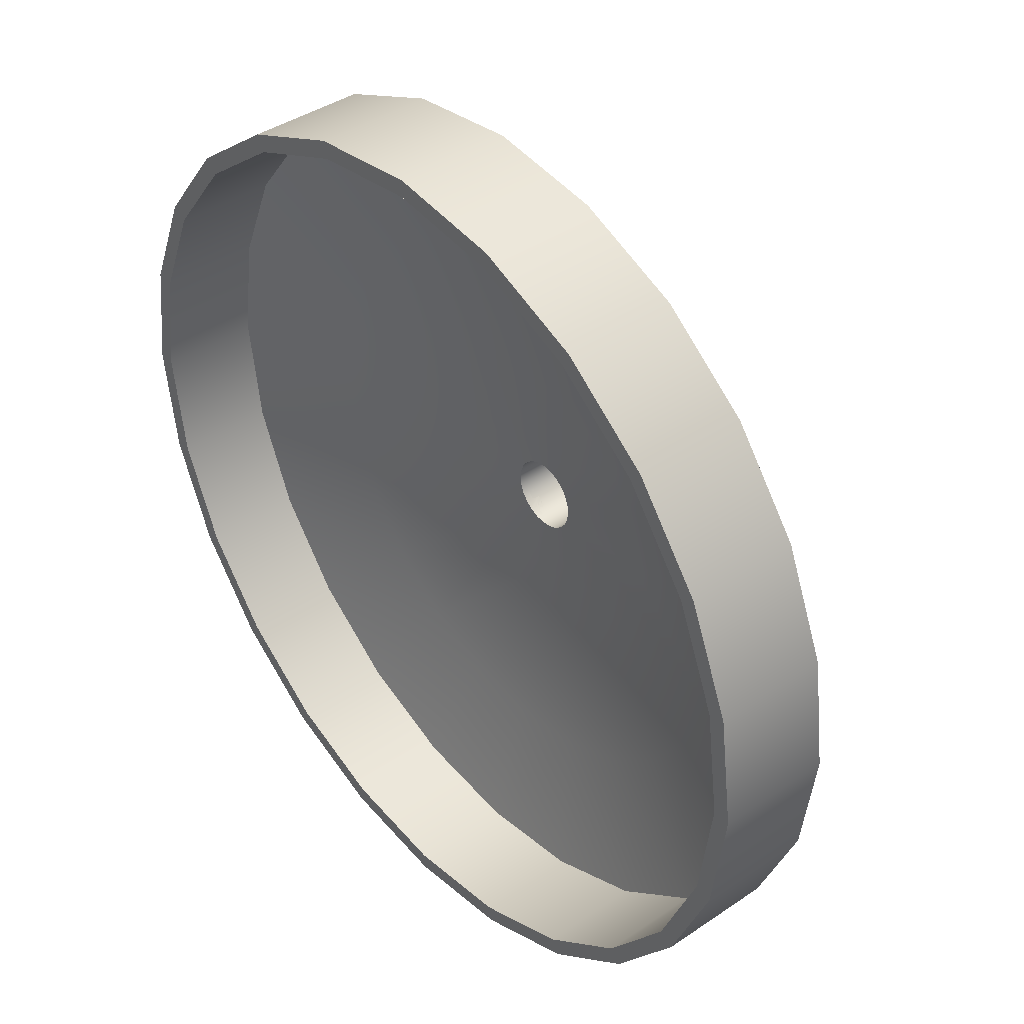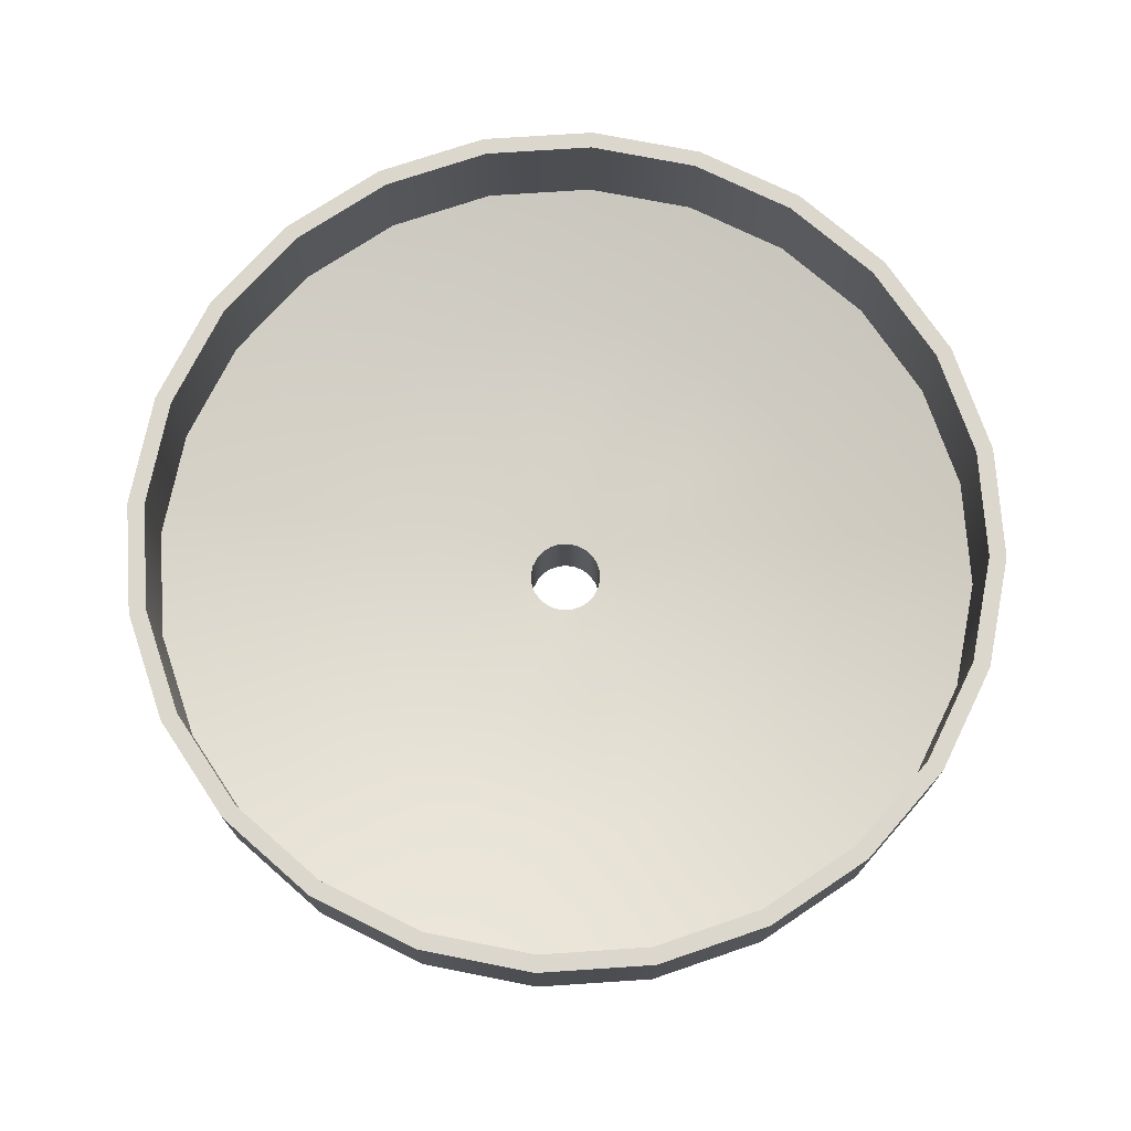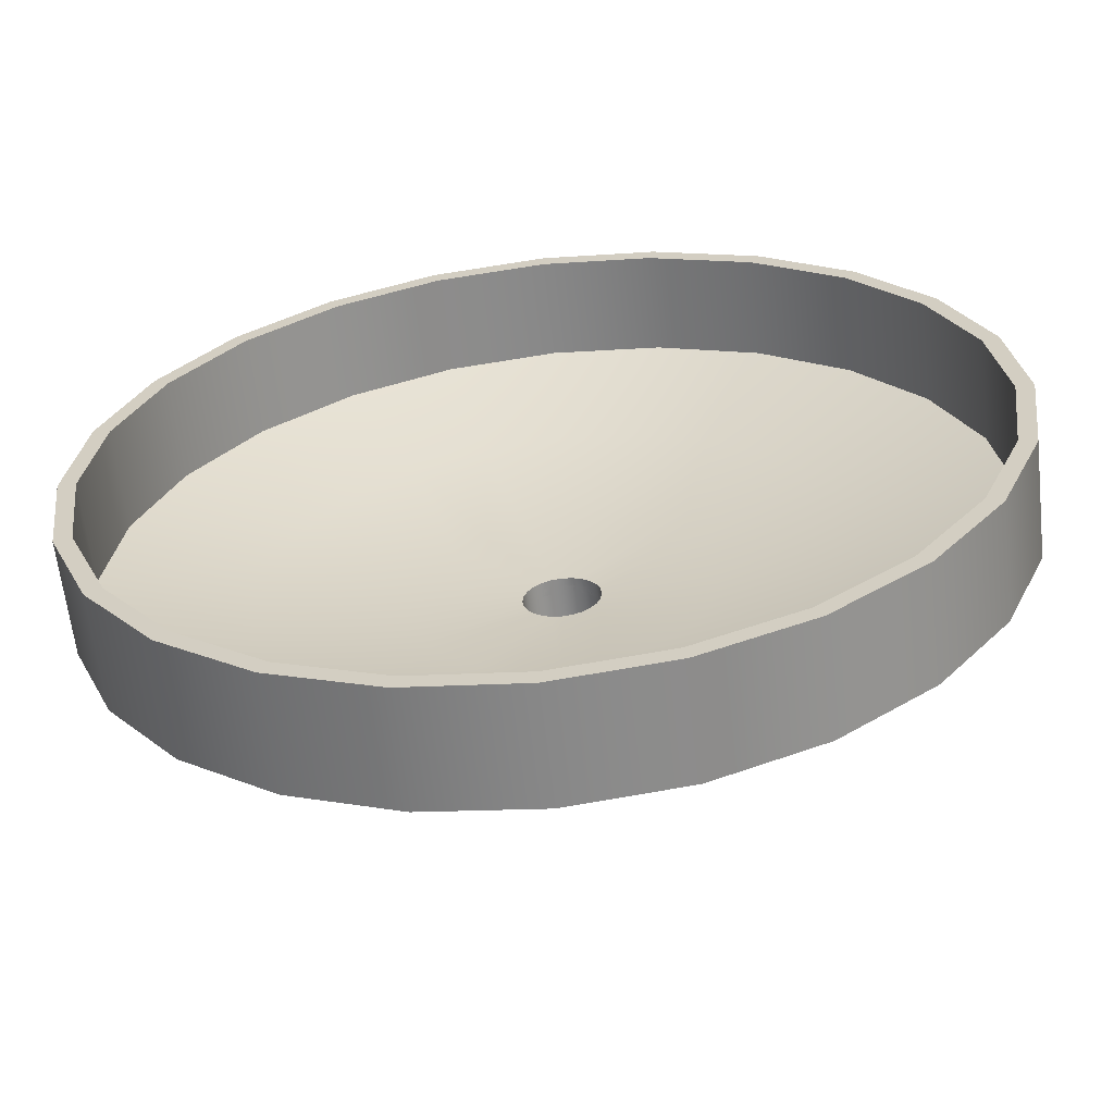
<metadata>
{"format":"obj","ext":"obj","renderer":"f3d","projection":"perspective","resolution":1024,"background":"white","views":[{"elev":40.5,"azim":-129.8,"up":"+Z"},{"elev":73.2,"azim":138.7,"up":"+Y"},{"elev":-62.6,"azim":-173.5,"up":"+Z"}]}
</metadata>
<code>
g
v 0.0895 -0.01037 -0
v 0.08645 -0.01037 -0.02316
v 0.08645 0.01245 -0.02316
v 0.0895 0.01245 -0
v 0.086 0.01245 -0
v 0.08306 0.01245 -0.02226
v 0.08306 -0.007921 -0.02226
v 0.086 -0.007921 0
v 0 -0.007921 0.086
v 0.02226 -0.007921 0.08306
v 0.043 -0.007921 0.07447
v 0.06081 -0.007921 0.06081
v 0.07447 -0.007921 0.043
v 0.08306 -0.007921 0.02226
v 0.07447 -0.007921 -0.043
v 0.06081 -0.007921 -0.06081
v 0.043 -0.007921 -0.07447
v 0.02226 -0.007921 -0.08306
v 0 -0.007921 -0.086
v -0.02226 -0.007921 -0.08306
v -0.043 -0.007921 -0.07447
v -0.06081 -0.007921 -0.06081
v -0.07447 -0.007921 -0.043
v -0.08306 -0.007921 -0.02226
v -0.086 -0.007921 0
v -0.08306 -0.007921 0.02226
v -0.07447 -0.007921 0.043
v -0.06081 -0.007921 0.06081
v -0.043 -0.007921 0.07447
v -0.02226 -0.007921 0.08306
v 0 -0.0154 0.05816
v 0.01505 -0.0154 0.05618
v 0.02908 -0.0154 0.05037
v 0.04113 -0.0154 0.04113
v 0.05037 -0.0154 0.02908
v 0.05618 -0.0154 0.01505
v 0.05816 -0.0154 0
v 0.05618 -0.0154 -0.01505
v 0.05037 -0.0154 -0.02908
v 0.04113 -0.0154 -0.04113
v 0.02908 -0.0154 -0.05037
v 0.01505 -0.0154 -0.05618
v 0 -0.0154 -0.05816
v -0.01505 -0.0154 -0.05618
v -0.02908 -0.0154 -0.05037
v -0.04113 -0.0154 -0.04113
v -0.05037 -0.0154 -0.02908
v -0.05618 -0.0154 -0.01505
v -0.05816 -0.0154 0
v -0.05618 -0.0154 0.01505
v -0.05037 -0.0154 0.02908
v -0.04113 -0.0154 0.04113
v -0.02908 -0.0154 0.05037
v -0.01505 -0.0154 0.05618
v 0 -0.01993 0.02933
v 0.007591 -0.01993 0.02833
v 0.01467 -0.01993 0.0254
v 0.02074 -0.01993 0.02074
v 0.0254 -0.01993 0.01467
v 0.02833 -0.01993 0.007591
v 0.02933 -0.01993 0
v 0.02833 -0.01993 -0.007591
v 0.0254 -0.01993 -0.01467
v 0.02074 -0.01993 -0.02074
v 0.01467 -0.01993 -0.0254
v 0.007591 -0.01993 -0.02833
v 0 -0.01993 -0.02933
v -0.007591 -0.01993 -0.02833
v -0.01467 -0.01993 -0.0254
v -0.02074 -0.01993 -0.02074
v -0.0254 -0.01993 -0.01467
v -0.02833 -0.01993 -0.007591
v -0.02933 -0.01993 0
v -0.02833 -0.01993 0.007591
v -0.0254 -0.01993 0.01467
v -0.02074 -0.01993 0.02074
v -0.01467 -0.01993 0.0254
v -0.007591 -0.01993 0.02833
v 0 -0.01037 0.0895
v 0.02316 -0.01037 0.08645
v 0.04475 -0.01037 0.07751
v 0.06328 -0.01037 0.06328
v 0.07751 -0.01037 0.04475
v 0.08645 -0.01037 0.02316
v 0.07751 -0.01037 -0.04475
v 0.06328 -0.01037 -0.06328
v 0.04475 -0.01037 -0.07751
v 0.02316 -0.01037 -0.08645
v 0 -0.01037 -0.0895
v -0.02316 -0.01037 -0.08645
v -0.04475 -0.01037 -0.07751
v -0.06328 -0.01037 -0.06328
v -0.07751 -0.01037 -0.04475
v -0.08645 -0.01037 -0.02316
v -0.0895 -0.01037 0
v -0.08645 -0.01037 0.02316
v -0.07751 -0.01037 0.04475
v -0.06328 -0.01037 0.06328
v -0.04475 -0.01037 0.07751
v -0.02316 -0.01037 0.08645
v 0 -0.01815 0.06053
v 0.01567 -0.01815 0.05847
v 0.03026 -0.01815 0.05242
v 0.0428 -0.01815 0.0428
v 0.05242 -0.01815 0.03026
v 0.05847 -0.01815 0.01567
v 0.06053 -0.01815 0
v 0.05847 -0.01815 -0.01567
v 0.05242 -0.01815 -0.03026
v 0.0428 -0.01815 -0.0428
v 0.03026 -0.01815 -0.05242
v 0.01567 -0.01815 -0.05847
v 0 -0.01815 -0.06053
v -0.01567 -0.01815 -0.05847
v -0.03026 -0.01815 -0.05242
v -0.0428 -0.01815 -0.0428
v -0.05242 -0.01815 -0.03026
v -0.05847 -0.01815 -0.01567
v -0.06053 -0.01815 0
v -0.05847 -0.01815 0.01567
v -0.05242 -0.01815 0.03026
v -0.0428 -0.01815 0.0428
v -0.03026 -0.01815 0.05242
v -0.01567 -0.01815 0.05847
v 0 -0.02287 0.03053
v 0.0079 -0.02287 0.02949
v 0.01526 -0.02287 0.02644
v 0.02159 -0.02287 0.02159
v 0.02644 -0.02287 0.01526
v 0.02949 -0.02287 0.0079
v 0.03053 -0.02287 0
v 0.02949 -0.02287 -0.0079
v 0.02644 -0.02287 -0.01526
v 0.02159 -0.02287 -0.02159
v 0.01526 -0.02287 -0.02644
v 0.0079 -0.02287 -0.02949
v 0 -0.02287 -0.03053
v -0.0079 -0.02287 -0.02949
v -0.01526 -0.02287 -0.02644
v -0.02159 -0.02287 -0.02159
v -0.02644 -0.02287 -0.01526
v -0.02949 -0.02287 -0.0079
v -0.03053 -0.02287 0
v -0.02949 -0.02287 0.0079
v -0.02644 -0.02287 0.01526
v -0.02159 -0.02287 0.02159
v -0.01526 -0.02287 0.02644
v -0.0079 -0.02287 0.02949
v 0.08645 0.01245 0.02316
v 0.08306 0.01245 0.02226
v 0.07751 0.01245 -0.04475
v 0.07447 0.01245 -0.043
v 0.06328 0.01245 -0.06328
v 0.06081 0.01245 -0.06081
v 0.04475 0.01245 -0.07751
v 0.043 0.01245 -0.07447
v 0.02316 0.01245 -0.08645
v 0.02226 0.01245 -0.08306
v -0 0.01245 -0.0895
v -0 0.01245 -0.086
v -0.02316 0.01245 -0.08645
v -0.02226 0.01245 -0.08306
v -0.04475 0.01245 -0.07751
v -0.043 0.01245 -0.07447
v -0.06328 0.01245 -0.06328
v -0.06081 0.01245 -0.06081
v -0.07751 0.01245 -0.04475
v -0.07447 0.01245 -0.043
v -0.08645 0.01245 -0.02316
v -0.08306 0.01245 -0.02226
v -0.0895 0.01245 0
v -0.086 0.01245 0
v -0.08645 0.01245 0.02316
v -0.08306 0.01245 0.02226
v -0.07751 0.01245 0.04475
v -0.07447 0.01245 0.043
v -0.06328 0.01245 0.06328
v -0.06081 0.01245 0.06081
v -0.04475 0.01245 0.07751
v -0.043 0.01245 0.07447
v -0.02316 0.01245 0.08645
v -0.02226 0.01245 0.08306
v 0 0.01245 0.0895
v 0 0.01245 0.086
v 0.02316 0.01245 0.08645
v 0.02226 0.01245 0.08306
v 0.04475 0.01245 0.07751
v 0.043 0.01245 0.07447
v 0.06328 0.01245 0.06328
v 0.06081 0.01245 0.06081
v 0.07751 0.01245 0.04475
v 0.07447 0.01245 0.043
v 0.003227 -0.02106 0.006712
v 0.004199 -0.02106 -0.00615
v 0.002465 -0.02106 -0.007028
v -0.007426 -0.02106 -0.000562
v -0.007318 -0.02106 0.001379
v -0.004199 -0.02106 0.00615
v -0.002465 -0.02106 0.007028
v 0.003281 -0.02407 0.006689
v 0.004153 -0.02407 -0.006186
v 0.00241 -0.02407 -0.00705
v -0.007434 -0.02407 -0.000503
v -0.007311 -0.02407 0.001438
v -0.004153 -0.02407 0.006186
v -0.00241 -0.02407 0.00705
v 0.001941 -0.02407 0.007244
v 0.001941 -0.02106 0.007244
v 0.00375 -0.02106 0.006495
v 0.005303 -0.02407 0.005303
v 0.005303 -0.02106 0.005303
v 0.00375 -0.02407 0.006495
v 0.006495 -0.02407 0.00375
v 0.006495 -0.02106 0.00375
v 0.007244 -0.02106 0.001941
v 0.0075 -0.02106 0
v 0.007244 -0.02407 0.001941
v 0.0075 -0.02407 0
v 0.007245 -0.02407 -0.001941
v 0.007245 -0.02106 -0.001941
v 0.005303 -0.02407 -0.005303
v 0.005303 -0.02106 -0.005303
v 0.006495 -0.02407 -0.00375
v 0.006495 -0.02106 -0.00375
v 0.00375 -0.02407 -0.006495
v 0.00375 -0.02106 -0.006495
v -0 -0.02407 -0.0075
v 0.001941 -0.02106 -0.007244
v 0.001941 -0.02407 -0.007244
v -0.001941 -0.02407 -0.007244
v -0 -0.02106 -0.0075
v -0.001941 -0.02106 -0.007244
v -0.00375 -0.02407 -0.006495
v -0.00375 -0.02106 -0.006495
v -0.005303 -0.02407 -0.005303
v -0.005303 -0.02106 -0.005303
v -0.006495 -0.02407 -0.00375
v -0.006495 -0.02106 -0.00375
v -0.007245 -0.02407 -0.001941
v -0.007245 -0.02106 -0.001941
v -0.0075 -0.02407 -0
v -0.0075 -0.02106 -0
v -0.006495 -0.02407 0.00375
v -0.007244 -0.02407 0.001941
v -0.007244 -0.02106 0.001941
v -0.005303 -0.02407 0.005303
v -0.005303 -0.02106 0.005303
v -0.006495 -0.02106 0.00375
v -0.00375 -0.02407 0.006495
v -0.00375 -0.02106 0.006495
v -0.001941 -0.02407 0.007244
v -0.001941 -0.02106 0.007244
v 0 -0.02106 0.0075
v 0 -0.02407 0.0075
v 0 -0.0225 0.0075
v 0.001941 -0.0225 0.007244
v 0.00375 -0.0225 0.006495
v 0.005303 -0.0225 0.005303
v 0.006495 -0.0225 0.00375
v 0.007244 -0.0225 0.001941
v 0.0075 -0.0225 0
v 0.007244 -0.0225 -0.001941
v 0.006495 -0.0225 -0.00375
v 0.005303 -0.0225 -0.005303
v 0.00375 -0.0225 -0.006495
v 0.001941 -0.0225 -0.007244
v 0 -0.0225 -0.0075
v -0.001941 -0.0225 -0.007244
v -0.00375 -0.0225 -0.006495
v -0.005303 -0.0225 -0.005303
v -0.006495 -0.0225 -0.00375
v -0.007244 -0.0225 -0.001941
v -0.0075 -0.0225 0
v -0.007244 -0.0225 0.001941
v -0.006495 -0.0225 0.00375
v -0.005303 -0.0225 0.005303
v -0.00375 -0.0225 0.006495
v -0.001941 -0.0225 0.007244
v 0 -0.0375 0.0075
v 0.001941 -0.0375 0.007244
v 0.00375 -0.0375 0.006495
v 0.005303 -0.0375 0.005303
v 0.006495 -0.0375 0.00375
v 0.007244 -0.0375 0.001941
v 0.0075 -0.0375 0
v 0.007244 -0.0375 -0.001941
v 0.006495 -0.0375 -0.00375
v 0.005303 -0.0375 -0.005303
v 0.00375 -0.0375 -0.006495
v 0.001941 -0.0375 -0.007244
v 0 -0.0375 -0.0075
v -0.001941 -0.0375 -0.007244
v -0.00375 -0.0375 -0.006495
v -0.005303 -0.0375 -0.005303
v -0.006495 -0.0375 -0.00375
v -0.007244 -0.0375 -0.001941
v -0.0075 -0.0375 0
v -0.007244 -0.0375 0.001941
v -0.006495 -0.0375 0.00375
v -0.005303 -0.0375 0.005303
v -0.00375 -0.0375 0.006495
v -0.001941 -0.0375 0.007244
v 0 -0.0225 0.009
v 0.002329 -0.0225 0.008693
v 0.0045 -0.0225 0.007794
v 0.006364 -0.0225 0.006364
v 0.007794 -0.0225 0.0045
v 0.008693 -0.0225 0.002329
v 0.009 -0.0225 0
v 0.008693 -0.0225 -0.002329
v 0.007794 -0.0225 -0.0045
v 0.006364 -0.0225 -0.006364
v 0.0045 -0.0225 -0.007794
v 0.002329 -0.0225 -0.008693
v 0 -0.0225 -0.009
v -0.002329 -0.0225 -0.008693
v -0.0045 -0.0225 -0.007794
v -0.006364 -0.0225 -0.006364
v -0.007794 -0.0225 -0.0045
v -0.008693 -0.0225 -0.002329
v -0.009 -0.0225 0
v -0.008693 -0.0225 0.002329
v -0.007794 -0.0225 0.0045
v -0.006364 -0.0225 0.006364
v -0.0045 -0.0225 0.007794
v -0.002329 -0.0225 0.008693
v 0 -0.0375 0.009
v 0.002329 -0.0375 0.008693
v 0.0045 -0.0375 0.007794
v 0.006364 -0.0375 0.006364
v 0.007794 -0.0375 0.0045
v 0.008693 -0.0375 0.002329
v 0.009 -0.0375 0
v 0.008693 -0.0375 -0.002329
v 0.007794 -0.0375 -0.0045
v 0.006364 -0.0375 -0.006364
v 0.0045 -0.0375 -0.007794
v 0.002329 -0.0375 -0.008693
v 0 -0.0375 -0.009
v -0.002329 -0.0375 -0.008693
v -0.0045 -0.0375 -0.007794
v -0.006364 -0.0375 -0.006364
v -0.007794 -0.0375 -0.0045
v -0.008693 -0.0375 -0.002329
v -0.009 -0.0375 0
v -0.008693 -0.0375 0.002329
v -0.007794 -0.0375 0.0045
v -0.006364 -0.0375 0.006364
v -0.0045 -0.0375 0.007794
v -0.002329 -0.0375 0.008693
g mat1
f 2 3 4 1
f 7 8 5 6
f 6 5 4 3
f 32 31 9 10
f 32 10 11 33
f 33 11 12 34
f 35 34 12 13
f 35 13 14 36
f 36 14 8 37
f 38 37 8 7
f 39 38 7 15
f 40 39 15 16
f 41 40 16 17
f 42 41 17 18
f 43 42 18 19
f 44 43 19 20
f 44 20 21 45
f 45 21 22 46
f 47 46 22 23
f 48 47 23 24
f 49 48 24 25
f 50 49 25 26
f 51 50 26 27
f 52 51 27 28
f 53 52 28 29
f 54 53 29 30
f 31 54 30 9
f 55 31 32 56
f 57 56 32 33
f 58 57 33 34
f 58 34 35 59
f 60 59 35 36
f 61 60 36 37
f 61 37 38 62
f 63 62 38 39
f 64 63 39 40
f 65 64 40 41
f 66 65 41 42
f 67 66 42 43
f 67 43 44 68
f 69 68 44 45
f 70 69 45 46
f 70 46 47 71
f 72 71 47 48
f 73 72 48 49
f 73 49 50 74
f 75 74 50 51
f 76 75 51 52
f 77 76 52 53
f 78 77 53 54
f 55 78 54 31
f 101 102 80 79
f 103 81 80 102
f 104 82 81 103
f 105 83 82 104
f 105 106 84 83
f 107 1 84 106
f 108 2 1 107
f 108 109 85 2
f 110 86 85 109
f 111 87 86 110
f 111 112 88 87
f 113 89 88 112
f 113 114 90 89
f 115 91 90 114
f 116 92 91 115
f 117 93 92 116
f 117 118 94 93
f 119 95 94 118
f 119 120 96 95
f 121 97 96 120
f 122 98 97 121
f 123 99 98 122
f 123 124 100 99
f 101 79 100 124
f 126 102 101 125
f 126 127 103 102
f 127 128 104 103
f 129 105 104 128
f 129 130 106 105
f 130 131 107 106
f 132 108 107 131
f 132 133 109 108
f 133 134 110 109
f 135 111 110 134
f 135 136 112 111
f 136 137 113 112
f 138 114 113 137
f 138 139 115 114
f 139 140 116 115
f 141 117 116 140
f 141 142 118 117
f 142 143 119 118
f 144 120 119 143
f 144 145 121 120
f 145 146 122 121
f 147 123 122 146
f 147 148 124 123
f 148 125 101 124
f 1 4 149 84
f 8 14 150 5
f 4 5 150 149
f 85 151 3 2
f 15 7 6 152
f 151 152 6 3
f 86 153 151 85
f 16 15 152 154
f 153 154 152 151
f 87 155 153 86
f 17 16 154 156
f 155 156 154 153
f 88 157 155 87
f 18 17 156 158
f 157 158 156 155
f 89 159 157 88
f 19 18 158 160
f 159 160 158 157
f 90 161 159 89
f 20 19 160 162
f 162 160 159 161
f 91 163 161 90
f 21 20 162 164
f 163 164 162 161
f 92 165 163 91
f 22 21 164 166
f 165 166 164 163
f 167 165 92 93
f 23 22 166 168
f 167 168 166 165
f 94 169 167 93
f 24 23 168 170
f 169 170 168 167
f 95 171 169 94
f 25 24 170 172
f 171 172 170 169
f 96 173 171 95
f 26 25 172 174
f 173 174 172 171
f 97 175 173 96
f 27 26 174 176
f 175 176 174 173
f 98 177 175 97
f 28 27 176 178
f 177 178 176 175
f 99 179 177 98
f 29 28 178 180
f 179 180 178 177
f 100 181 179 99
f 30 29 180 182
f 182 180 179 181
f 183 181 100 79
f 9 30 182 184
f 183 184 182 181
f 80 185 183 79
f 10 9 184 186
f 185 186 184 183
f 81 187 185 80
f 11 10 186 188
f 187 188 186 185
f 82 189 187 81
f 12 11 188 190
f 189 190 188 187
f 83 191 189 82
f 13 12 190 192
f 191 192 190 189
f 84 149 191 83
f 14 13 192 150
f 149 150 192 191
f 222 224 63 64
f 248 75 76 247
f 210 128 127 212
f 221 134 133 223
f 229 227 137 136
f 243 145 144 244
f 253 55 56 208
f 209 57 58 211
f 211 58 59 214
f 214 59 60 215
f 215 60 61 216
f 217 213 214 215
f 216 61 62 220
f 220 62 63 224
f 228 66 67 231
f 231 67 68 232
f 232 234 233 230
f 232 68 69 234
f 234 69 70 236
f 236 70 71 238
f 238 71 72 240
f 245 74 75 248
f 252 78 55 253
f 207 126 125 254
f 254 251 252 253
f 207 254 253 208
f 213 129 128 210
f 210 212 209 211
f 215 216 218 217
f 213 210 211 214
f 217 130 129 213
f 218 131 130 217
f 216 220 219 218
f 219 132 131 218
f 220 224 223 219
f 223 133 132 219
f 221 223 224 222
f 230 138 137 227
f 227 229 228 231
f 230 227 231 232
f 234 236 235 233
f 233 139 138 230
f 235 140 139 233
f 236 238 237 235
f 237 141 140 235
f 238 240 239 237
f 239 142 141 237
f 246 146 145 243
f 243 244 245 248
f 246 243 248 247
f 254 125 148 251
f 255 256 280 279
f 256 257 281 280
f 257 258 282 281
f 258 259 283 282
f 259 260 284 283
f 260 261 285 284
f 261 262 286 285
f 262 263 287 286
f 263 264 288 287
f 264 265 289 288
f 265 266 290 289
f 266 267 291 290
f 267 268 292 291
f 268 269 293 292
f 269 270 294 293
f 270 271 295 294
f 271 272 296 295
f 272 273 297 296
f 273 274 298 297
f 274 275 299 298
f 275 276 300 299
f 276 277 301 300
f 277 278 302 301
f 278 255 279 302
f 327 328 304 303
f 328 329 305 304
f 329 330 306 305
f 330 331 307 306
f 331 332 308 307
f 332 333 309 308
f 333 334 310 309
f 334 335 311 310
f 335 336 312 311
f 336 337 313 312
f 337 338 314 313
f 338 339 315 314
f 339 340 316 315
f 340 341 317 316
f 341 342 318 317
f 342 343 319 318
f 343 344 320 319
f 344 345 321 320
f 345 346 322 321
f 346 347 323 322
f 347 348 324 323
f 348 349 325 324
f 349 350 326 325
f 350 327 303 326
f 262 310 311 263
f 262 261 309 310
f 309 261 260 308
f 308 260 259 307
f 307 259 258 306
f 258 257 305 306
f 305 257 256 304
f 304 256 255 303
f 303 255 278 326
f 326 278 277 325
f 325 277 276 324
f 276 275 323 324
f 275 274 322 323
f 322 274 273 321
f 321 273 272 320
f 320 272 271 319
f 319 271 270 318
f 318 270 269 317
f 317 269 268 316
f 268 267 315 316
f 266 314 315 267
f 266 265 313 314
f 313 265 264 312
f 264 263 311 312
f 335 334 286 287
f 333 285 286 334
f 284 285 333 332
f 283 284 332 331
f 282 283 331 330
f 329 281 282 330
f 280 281 329 328
f 279 280 328 327
f 302 279 327 350
f 301 302 350 349
f 300 301 349 348
f 347 299 300 348
f 346 298 299 347
f 297 298 346 345
f 296 297 345 344
f 295 296 344 343
f 294 295 343 342
f 293 294 342 341
f 292 293 341 340
f 339 291 292 340
f 339 338 290 291
f 337 289 290 338
f 288 289 337 336
f 335 287 288 336
f 201 226 225
f 221 226 201
f 194 226 221
f 221 222 194
f 193 57 209
f 208 57 193
f 208 56 57
f 208 200 207
f 208 212 200
f 193 209 212
f 212 208 193
f 226 64 65
f 226 222 64
f 226 194 222
f 228 65 66
f 195 226 65
f 65 228 195
f 73 240 72
f 73 196 240
f 73 242 196
f 73 197 242
f 74 197 73
f 74 245 197
f 76 198 247
f 76 250 198
f 76 77 250
f 77 199 250
f 77 252 199
f 77 78 252
f 127 200 212
f 127 207 200
f 127 126 207
f 226 202 225
f 202 228 229
f 226 228 202
f 226 195 228
f 134 225 135
f 221 225 134
f 221 201 225
f 135 229 136
f 202 229 135
f 135 225 202
f 240 203 239
f 240 241 203
f 196 242 241
f 241 240 196
f 239 143 142
f 203 143 239
f 203 241 143
f 241 244 204
f 241 245 244
f 242 245 241
f 242 197 245
f 204 143 241
f 204 144 143
f 204 244 144
f 205 146 246
f 249 146 205
f 249 147 146
f 206 147 249
f 251 147 206
f 251 148 147
f 205 250 249
f 246 250 205
f 198 250 246
f 246 247 198
f 206 252 251
f 249 252 206
f 250 252 249
f 250 199 252

</code>
